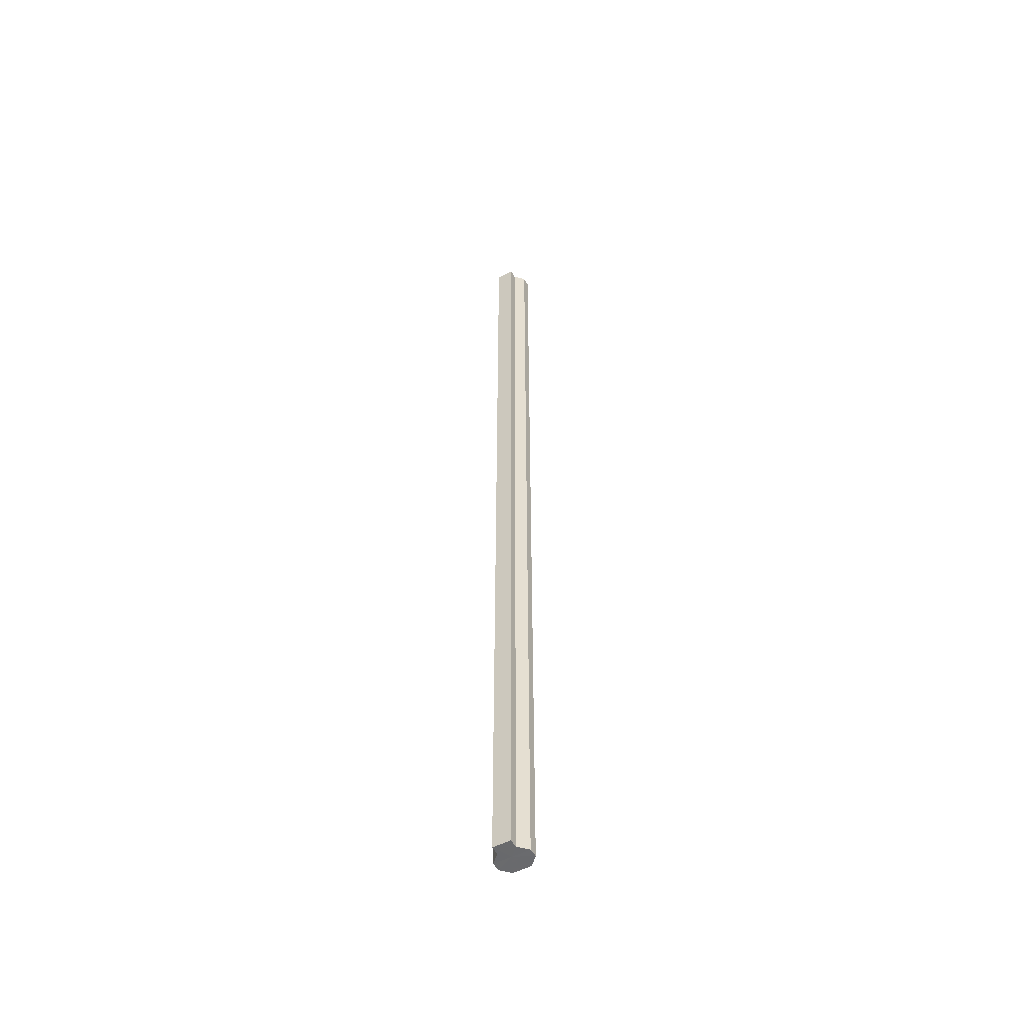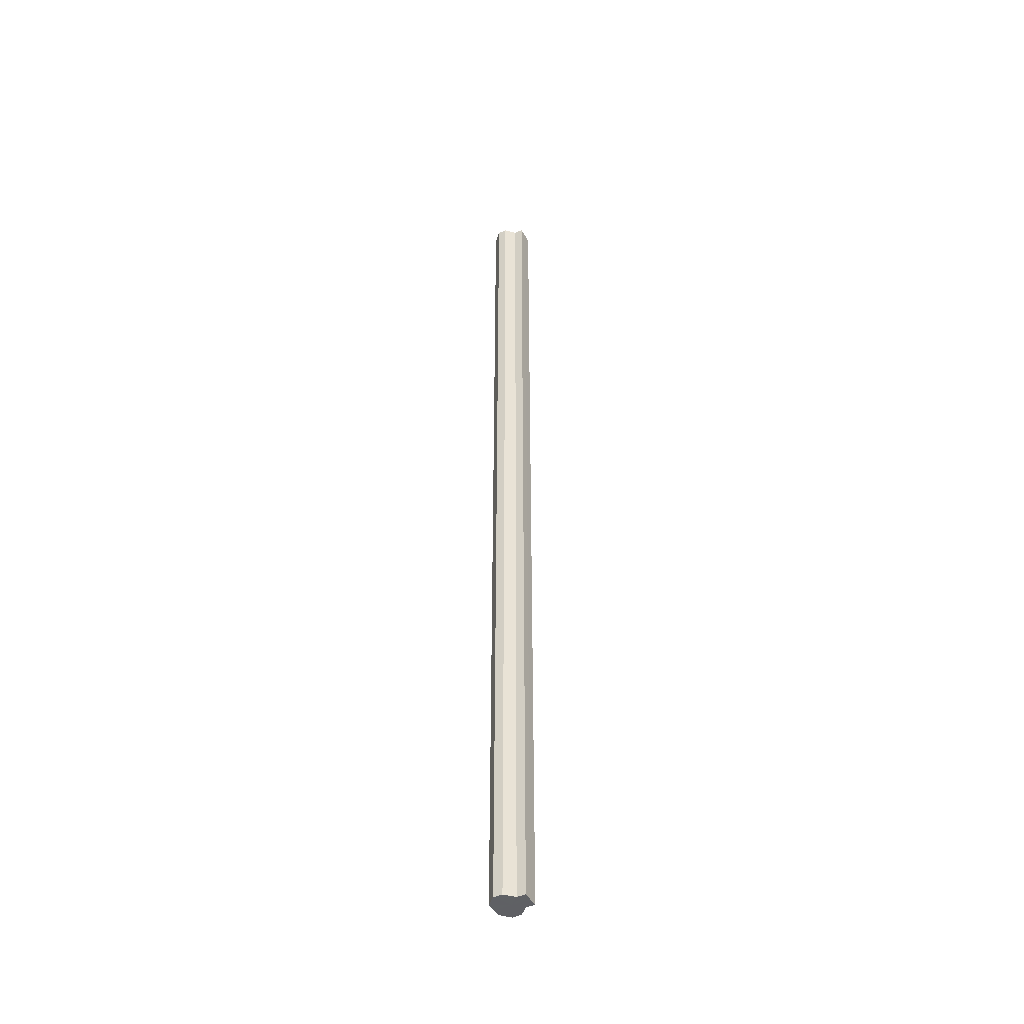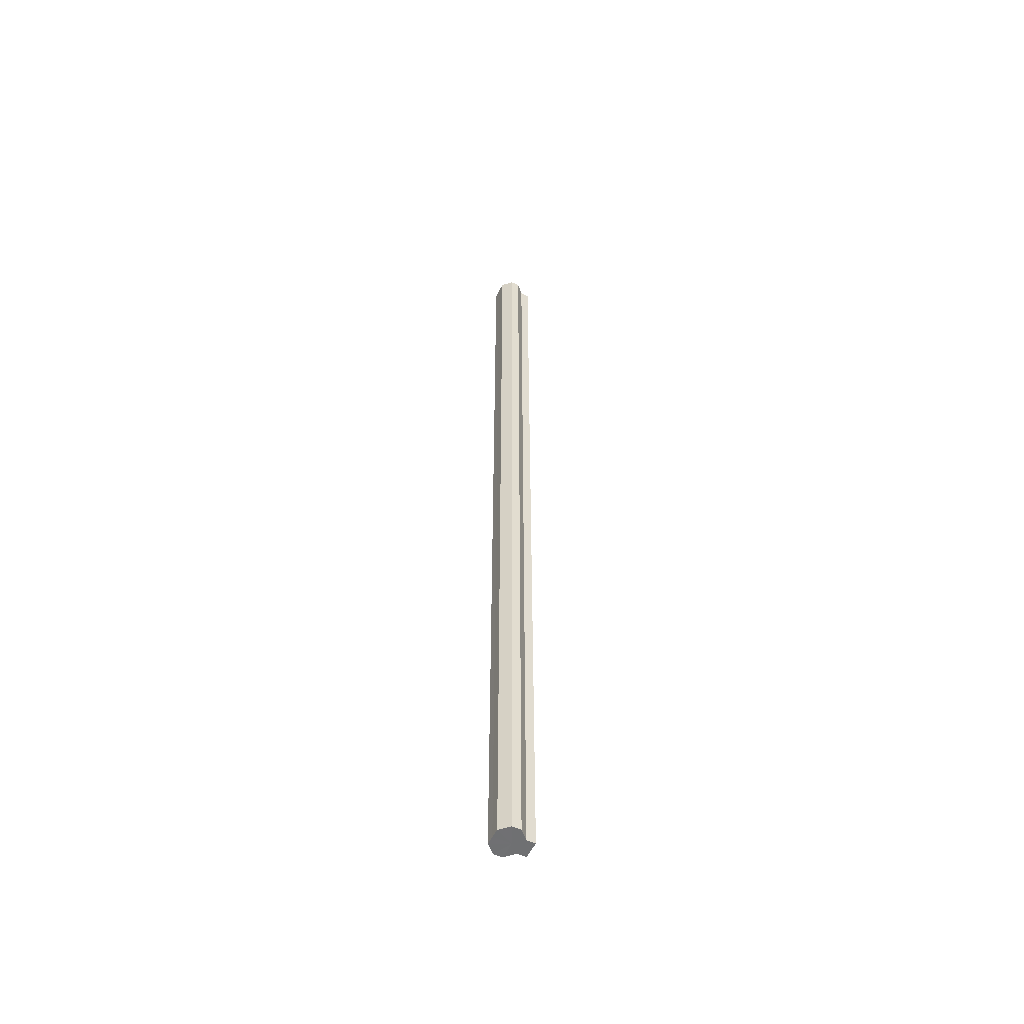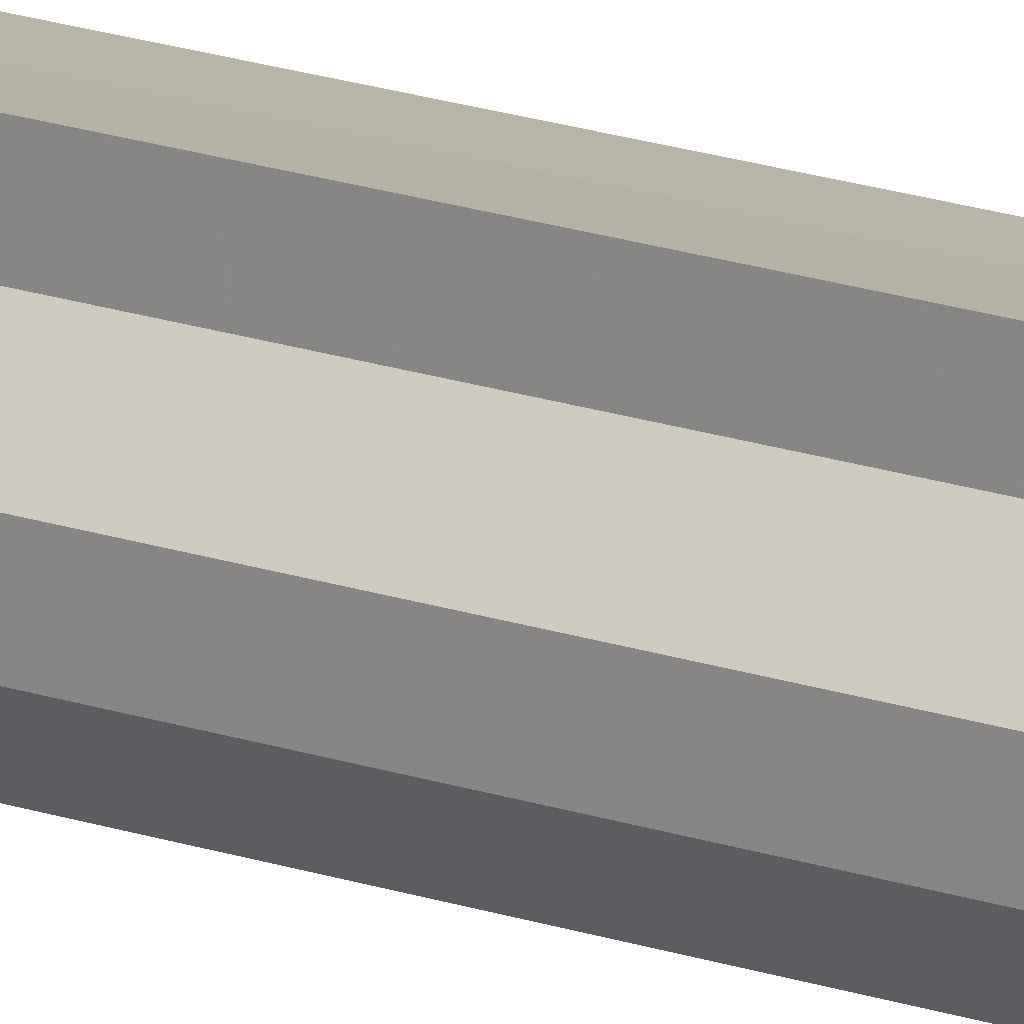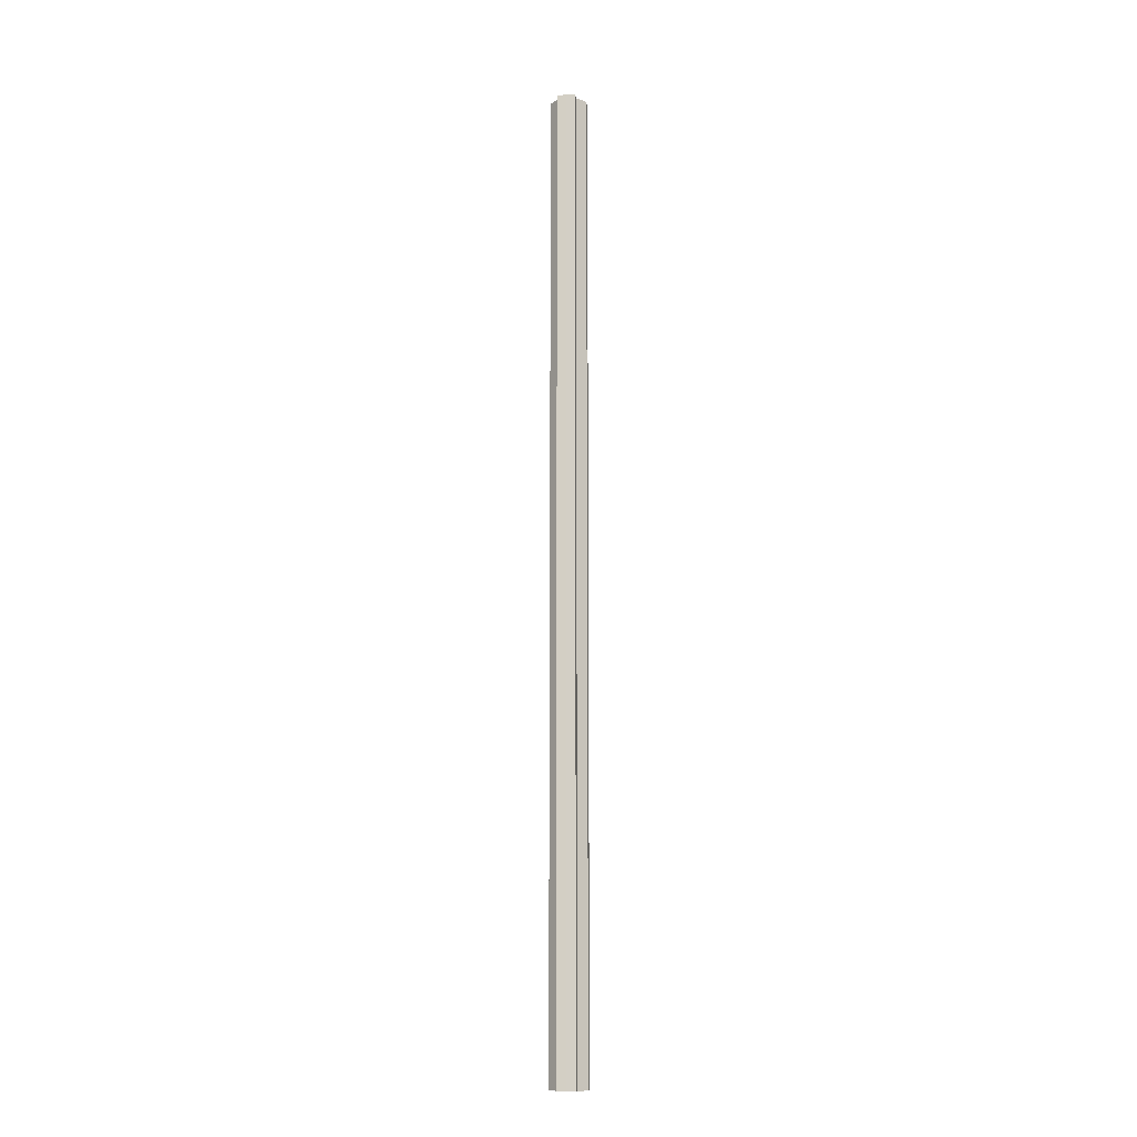
<metadata>
{"format":"obj","ext":"obj","renderer":"f3d","projection":"perspective","resolution":1024,"background":"white","views":[{"elev":-53.0,"azim":-150.8,"up":"+Z"},{"elev":-45.1,"azim":117.3,"up":"+Z"},{"elev":-54.9,"azim":64.0,"up":"+Z"},{"elev":12.4,"azim":-45.4,"up":"+Y"},{"elev":-12.8,"azim":-172.9,"up":"+Z"}]}
</metadata>
<code>
o 3352
v 2165 1909 10.18
v 2165 1909 10.18
v 2165 1909 11.25
v 2165 1909 10.18
v 2165 1909 11.25
v 2165 1909 10.18
v 2165 1909 11.25
v 2165 1909 10.18
v 2165 1909 11.25
v 2165 1909 10.18
v 2165 1909 11.25
v 2165 1909 10.18
v 2165 1909 11.25
v 2165 1909 10.18
v 2165 1909 11.25
v 2165 1909 10.18
v 2165 1909 11.25
v 2165 1909 10.18
v 2165 1909 11.25
v 2165 1909 10.18
v 2165 1909 11.25
v 2165 1909 11.25
v 2165 1909 11.25
v 2165 1909 10.18
v 2165 1909 11.25
v 2165 1909 10.18
v 2165 1909 11.25
v 2165 1909 10.18
v 2165 1909 11.25
v 2165 1909 10.18
v 2165 1909 11.25
v 2165 1909 10.18
v 2165 1909 11.25
v 2165 1909 10.18
v 2165 1909 11.25
v 2165 1909 10.18
v 2165 1909 11.25
v 2165 1909 10.18
v 2165 1909 11.25
v 2165 1909 10.18
v 2165 1909 11.25
v 2165 1909 10.18
v 2165 1909 10.18
v 2165 1909 11.25
v 2165 1909 10.18
v 2165 1909 11.25
v 2165 1909 11.25
v 2165 1909 11.25
v 2165 1909 10.18
v 2165 1909 11.25
v 2165 1909 10.18
v 2165 1909 10.18
v 2165 1909 10.18
v 2165 1909 10.18
v 2165 1909 10.18
v 2165 1909 10.18
v 2165 1909 10.18
v 2165 1909 10.18
v 2165 1909 10.18
v 2165 1909 10.18
v 2165 1909 10.18
v 2165 1909 10.18
v 2165 1909 10.18
v 2165 1909 11.25
v 2165 1909 11.25
v 2165 1909 11.25
v 2165 1909 11.25
v 2165 1909 11.25
v 2165 1909 11.25
v 2165 1909 11.25
v 2165 1909 11.25
v 2165 1909 11.25
v 2165 1909 11.25
v 2165 1909 11.25
v 2165 1909 11.25
v 2165 1909 11.25
f 1 2 3
f 2 4 5
f 6 1 7
f 4 8 9
f 10 6 11
f 8 12 13
f 14 10 15
f 12 16 17
f 18 14 19
f 20 18 21
f 16 22 23
f 24 23 25
f 26 25 27
f 28 27 29
f 30 29 31
f 32 31 33
f 34 33 35
f 36 35 37
f 38 37 39
f 40 39 41
f 42 43 44
f 43 45 46
f 45 47 48
f 49 48 50
f 51 52 53
f 53 52 54
f 55 52 51
f 54 52 56
f 57 52 55
f 56 52 58
f 59 52 57
f 58 52 60
f 61 52 59
f 60 52 62
f 63 52 61
f 62 52 63
f 64 65 66
f 65 67 66
f 68 64 66
f 67 69 66
f 70 68 66
f 69 71 66
f 72 70 66
f 71 73 66
f 74 72 66
f 73 75 66
f 76 74 66
f 75 76 66

</code>
